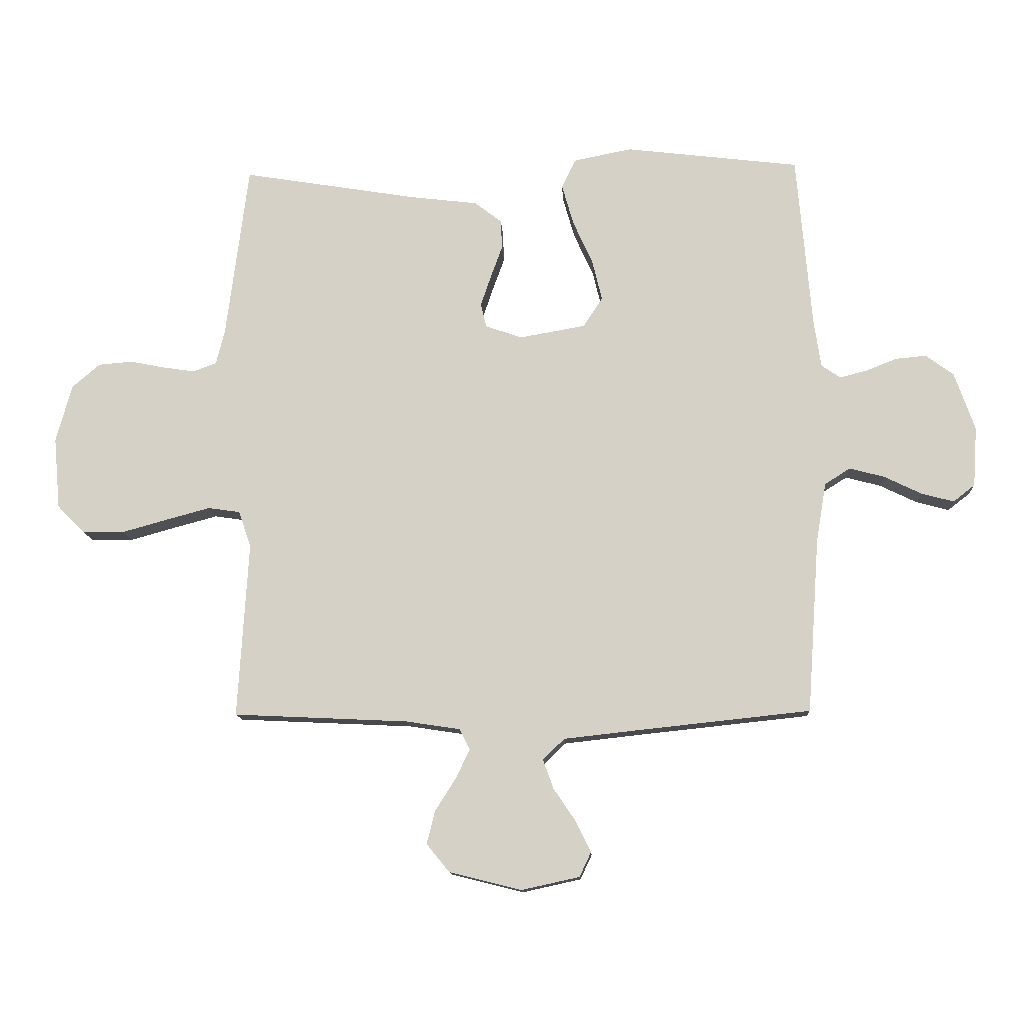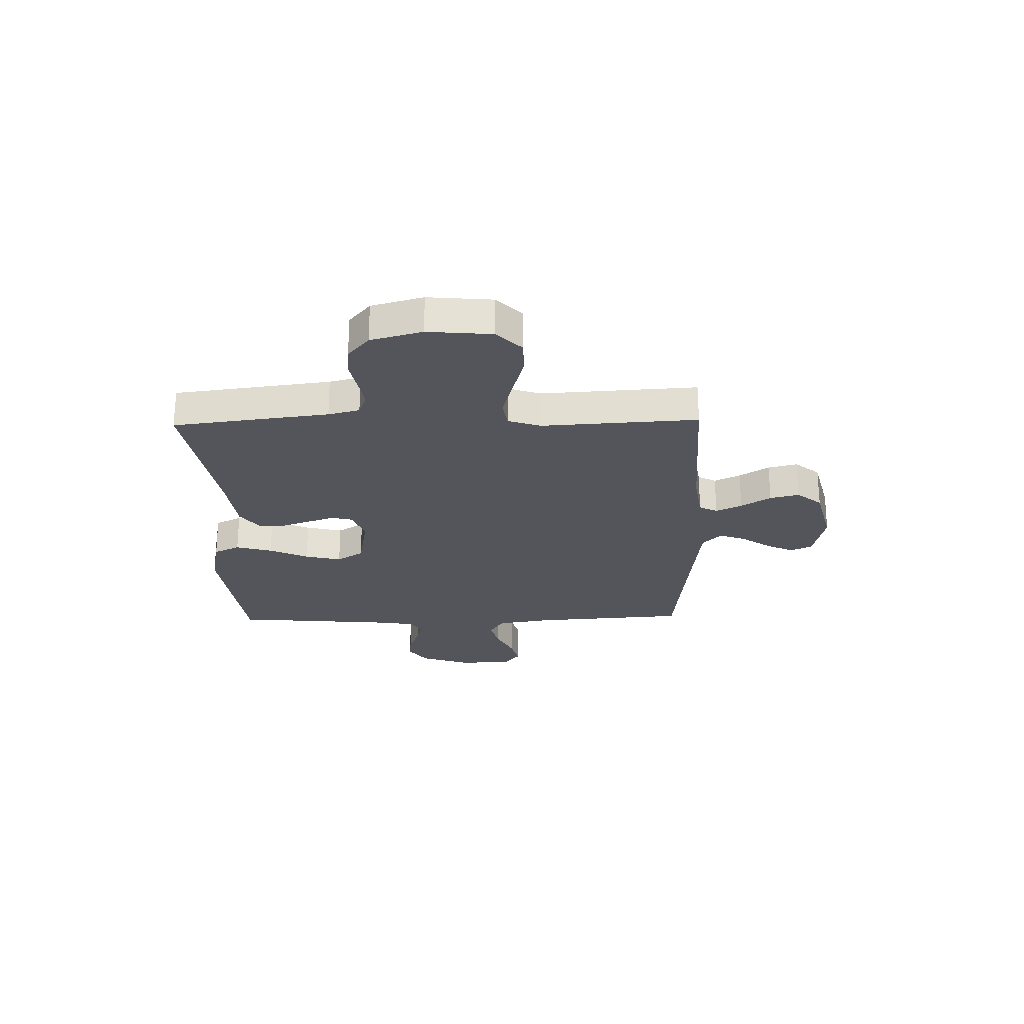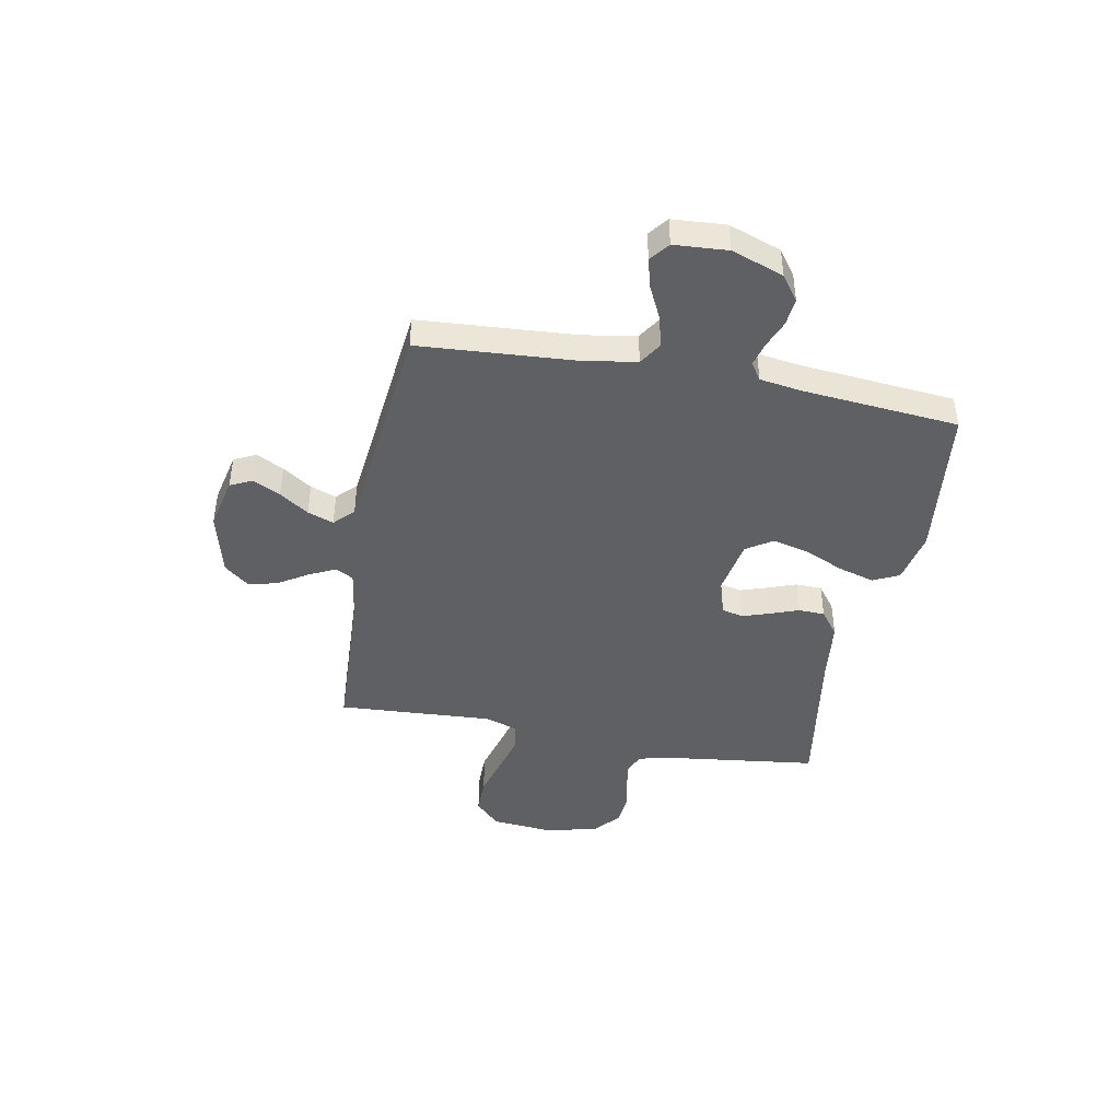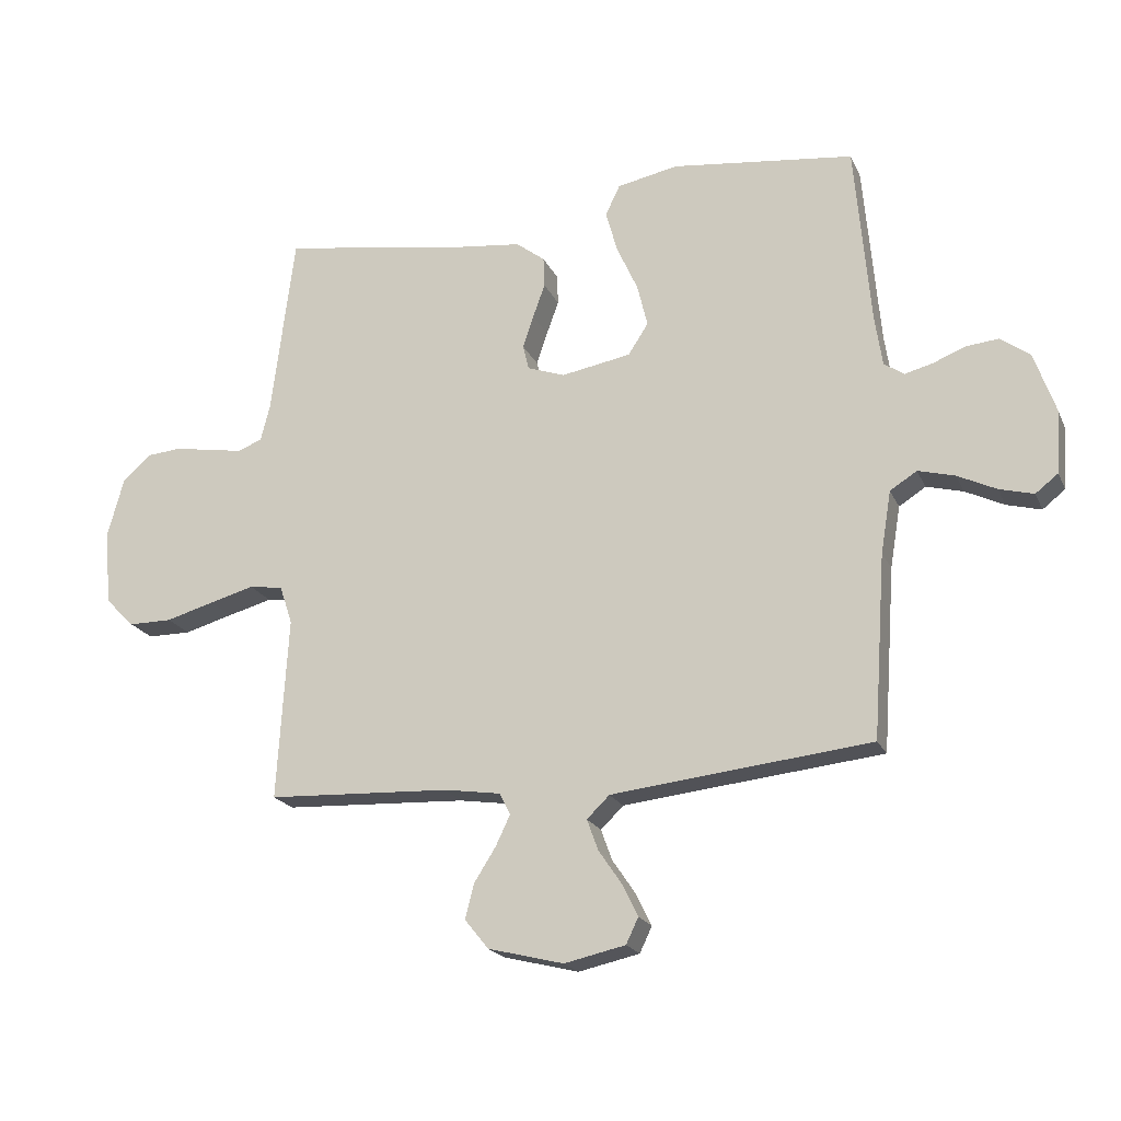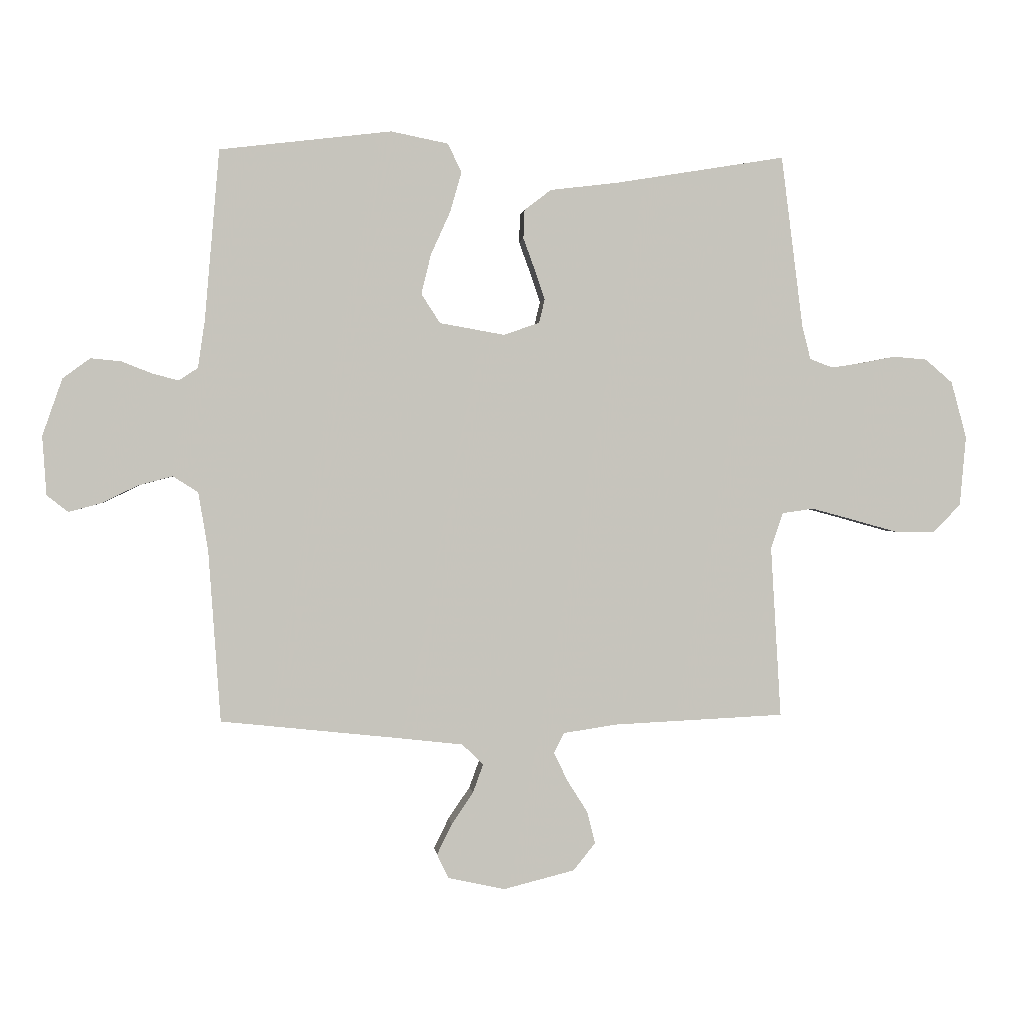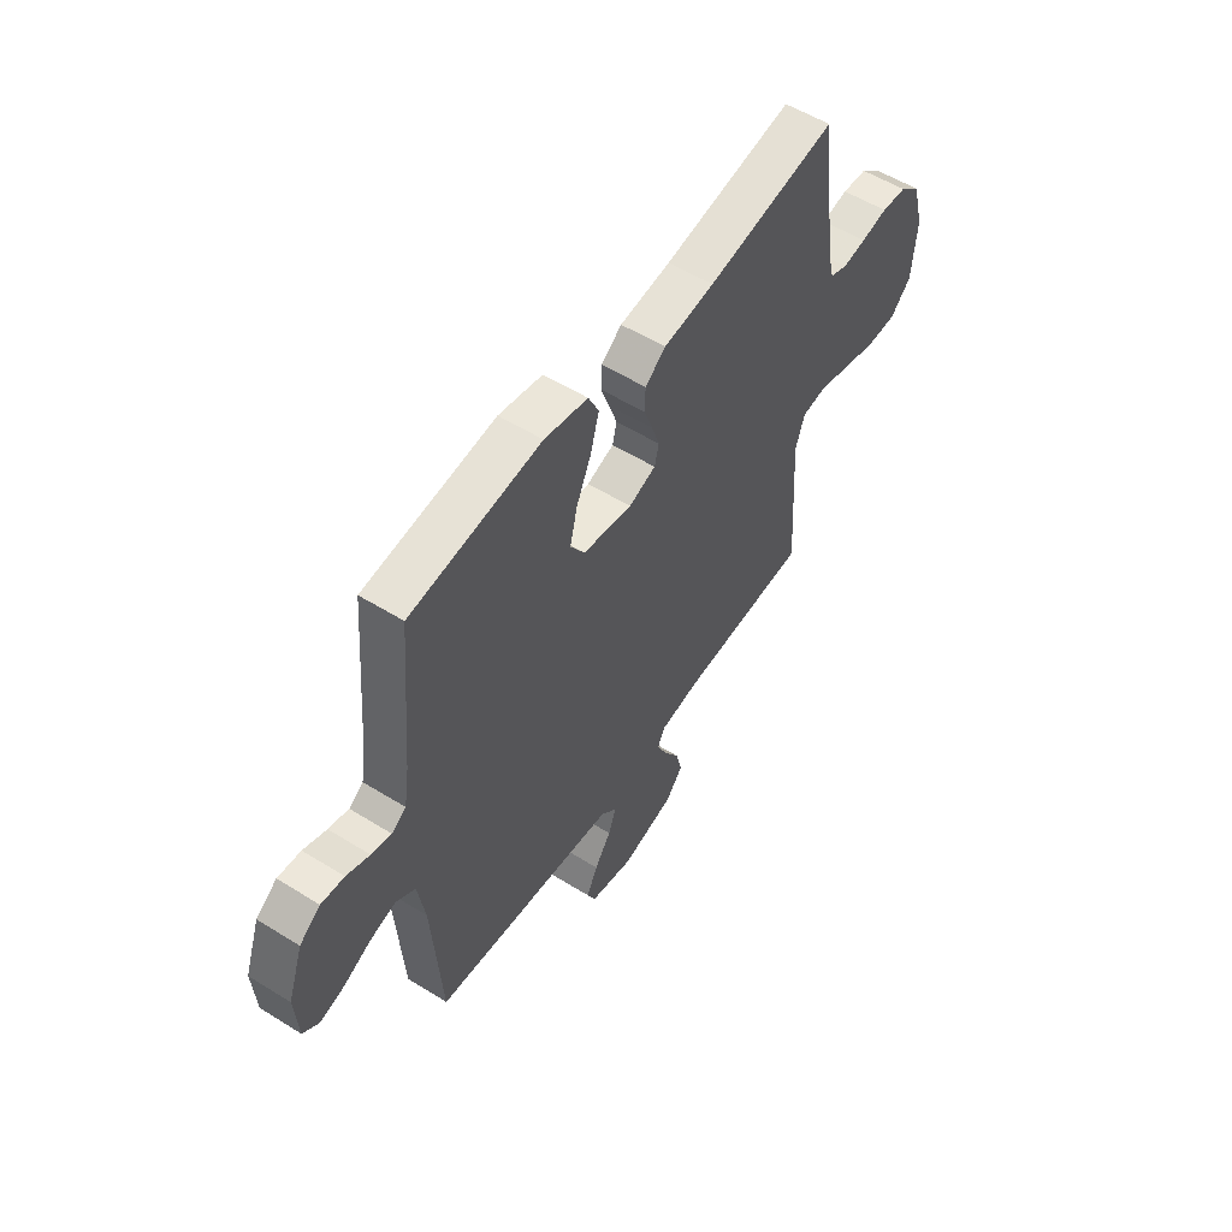
<metadata>
{"format":"obj","ext":"obj","renderer":"f3d","projection":"perspective","resolution":1024,"background":"white","views":[{"elev":-12.4,"azim":-177.1,"up":"+Z"},{"elev":-24.9,"azim":91.3,"up":"+Y"},{"elev":-43.8,"azim":-100.8,"up":"+Y"},{"elev":-20.2,"azim":-160.9,"up":"+Z"},{"elev":1.2,"azim":-6.2,"up":"+Z"},{"elev":55.0,"azim":-56.7,"up":"+Z"}]}
</metadata>
<code>
v 0.5 0.07 -0.5
v 0.2 0.07 -0.514
v 0.107 0.07 -0.528
v 0.089 0.07 -0.563
v 0.113 0.07 -0.613
v 0.149 0.07 -0.67
v 0.163 0.07 -0.726
v 0.124 0.07 -0.774
v 0 0.07 -0.805
v -0.1 0.07 -0.783
v -0.12 0.07 -0.741
v -0.094 0.07 -0.688
v -0.056 0.07 -0.632
v -0.038 0.07 -0.582
v -0.075 0.07 -0.546
v -0.2 0.07 -0.532
v -0.5 0.07 -0.5
v -0.521 0.07 -0.2
v -0.538 0.07 -0.098
v -0.582 0.07 -0.07
v -0.642 0.07 -0.086
v -0.706 0.07 -0.117
v -0.762 0.07 -0.132
v -0.799 0.07 -0.103
v -0.806 0.07 0
v -0.771 0.07 0.1
v -0.723 0.07 0.135
v -0.67 0.07 0.13
v -0.617 0.07 0.109
v -0.571 0.07 0.097
v -0.538 0.07 0.119
v -0.526 0.07 0.2
v -0.5 0.07 0.5
v -0.2 0.07 0.536
v -0.1 0.07 0.516
v -0.076 0.07 0.466
v -0.096 0.07 0.396
v -0.13 0.07 0.321
v -0.147 0.07 0.251
v -0.114 0.07 0.2
v 0 0.07 0.18
v 0.062 0.07 0.202
v 0.072 0.07 0.243
v 0.054 0.07 0.296
v 0.034 0.07 0.351
v 0.036 0.07 0.401
v 0.083 0.07 0.437
v 0.2 0.07 0.451
v 0.5 0.07 0.5
v 0.538 0.07 0.2
v 0.553 0.07 0.14
v 0.593 0.07 0.125
v 0.647 0.07 0.133
v 0.708 0.07 0.145
v 0.766 0.07 0.14
v 0.814 0.07 0.099
v 0.841 0.07 0
v 0.83 0.07 -0.123
v 0.782 0.07 -0.171
v 0.711 0.07 -0.171
v 0.632 0.07 -0.149
v 0.558 0.07 -0.129
v 0.503 0.07 -0.137
v 0.482 0.07 -0.2
v 0.5 0 -0.5
v 0.2 0 -0.514
v 0.107 0 -0.528
v 0.089 0 -0.563
v 0.113 0 -0.613
v 0.149 0 -0.67
v 0.163 0 -0.726
v 0.124 0 -0.774
v 0 0 -0.805
v -0.1 0 -0.783
v -0.12 0 -0.741
v -0.094 0 -0.688
v -0.056 0 -0.632
v -0.038 0 -0.582
v -0.075 0 -0.546
v -0.2 0 -0.532
v -0.5 0 -0.5
v -0.521 0 -0.2
v -0.538 0 -0.098
v -0.582 0 -0.07
v -0.642 0 -0.086
v -0.706 0 -0.117
v -0.762 0 -0.132
v -0.799 0 -0.103
v -0.806 0 0
v -0.771 0 0.1
v -0.723 0 0.135
v -0.67 0 0.13
v -0.617 0 0.109
v -0.571 0 0.097
v -0.538 0 0.119
v -0.526 0 0.2
v -0.5 0 0.5
v -0.2 0 0.536
v -0.1 0 0.516
v -0.076 0 0.466
v -0.096 0 0.396
v -0.13 0 0.321
v -0.147 0 0.251
v -0.114 0 0.2
v 0 0 0.18
v 0.062 0 0.202
v 0.072 0 0.243
v 0.054 0 0.296
v 0.034 0 0.351
v 0.036 0 0.401
v 0.083 0 0.437
v 0.2 0 0.451
v 0.5 0 0.5
v 0.538 0 0.2
v 0.553 0 0.14
v 0.593 0 0.125
v 0.647 0 0.133
v 0.708 0 0.145
v 0.766 0 0.14
v 0.814 0 0.099
v 0.841 0 0
v 0.83 0 -0.123
v 0.782 0 -0.171
v 0.711 0 -0.171
v 0.632 0 -0.149
v 0.558 0 -0.129
v 0.503 0 -0.137
v 0.482 0 -0.2
f 58 59 60 61
f 58 61 62
f 57 58 62
f 56 57 62 63
f 53 54 55 56
f 52 53 56 63
f 48 49 50
f 48 50 51
f 47 48 51
f 44 45 46 47
f 43 44 47 51
f 42 43 51 52
f 35 36 37 38
f 35 38 39
f 32 33 34 35
f 31 32 35 39
f 30 31 39 40
f 26 27 28 29
f 26 29 30
f 25 26 30
f 21 22 23 24
f 20 21 24 25
f 16 17 18
f 15 16 18 19
f 10 11 12 13
f 10 13 14
f 9 10 14
f 8 9 14
f 5 6 7 8
f 4 5 8 14
f 3 4 14 15
f 64 1 2
f 63 64 2 3
f 41 42 52 63
f 20 25 30 40
f 19 20 40 41
f 19 41 63
f 3 15 19 63
f 125 124 123 122
f 126 125 122
f 126 122 121
f 127 126 121 120
f 120 119 118 117
f 127 120 117 116
f 114 113 112
f 115 114 112
f 115 112 111
f 111 110 109 108
f 115 111 108 107
f 116 115 107 106
f 102 101 100 99
f 103 102 99
f 99 98 97 96
f 103 99 96 95
f 104 103 95 94
f 93 92 91 90
f 94 93 90
f 94 90 89
f 88 87 86 85
f 89 88 85 84
f 82 81 80
f 83 82 80 79
f 77 76 75 74
f 78 77 74
f 78 74 73
f 78 73 72
f 72 71 70 69
f 78 72 69 68
f 79 78 68 67
f 66 65 128
f 67 66 128 127
f 127 116 106 105
f 104 94 89 84
f 105 104 84 83
f 127 105 83
f 127 83 79 67
f 1 65 66 2
f 2 66 67 3
f 3 67 68 4
f 4 68 69 5
f 5 69 70 6
f 6 70 71 7
f 7 71 72 8
f 8 72 73 9
f 9 73 74 10
f 10 74 75 11
f 11 75 76 12
f 12 76 77 13
f 13 77 78 14
f 14 78 79 15
f 15 79 80 16
f 16 80 81 17
f 17 81 82 18
f 18 82 83 19
f 19 83 84 20
f 20 84 85 21
f 21 85 86 22
f 22 86 87 23
f 23 87 88 24
f 24 88 89 25
f 25 89 90 26
f 26 90 91 27
f 27 91 92 28
f 28 92 93 29
f 29 93 94 30
f 30 94 95 31
f 31 95 96 32
f 32 96 97 33
f 33 97 98 34
f 34 98 99 35
f 35 99 100 36
f 36 100 101 37
f 37 101 102 38
f 38 102 103 39
f 39 103 104 40
f 40 104 105 41
f 41 105 106 42
f 42 106 107 43
f 43 107 108 44
f 44 108 109 45
f 45 109 110 46
f 46 110 111 47
f 47 111 112 48
f 48 112 113 49
f 49 113 114 50
f 50 114 115 51
f 51 115 116 52
f 52 116 117 53
f 53 117 118 54
f 54 118 119 55
f 55 119 120 56
f 56 120 121 57
f 57 121 122 58
f 58 122 123 59
f 59 123 124 60
f 60 124 125 61
f 61 125 126 62
f 62 126 127 63
f 63 127 128 64
f 64 128 65 1

</code>
